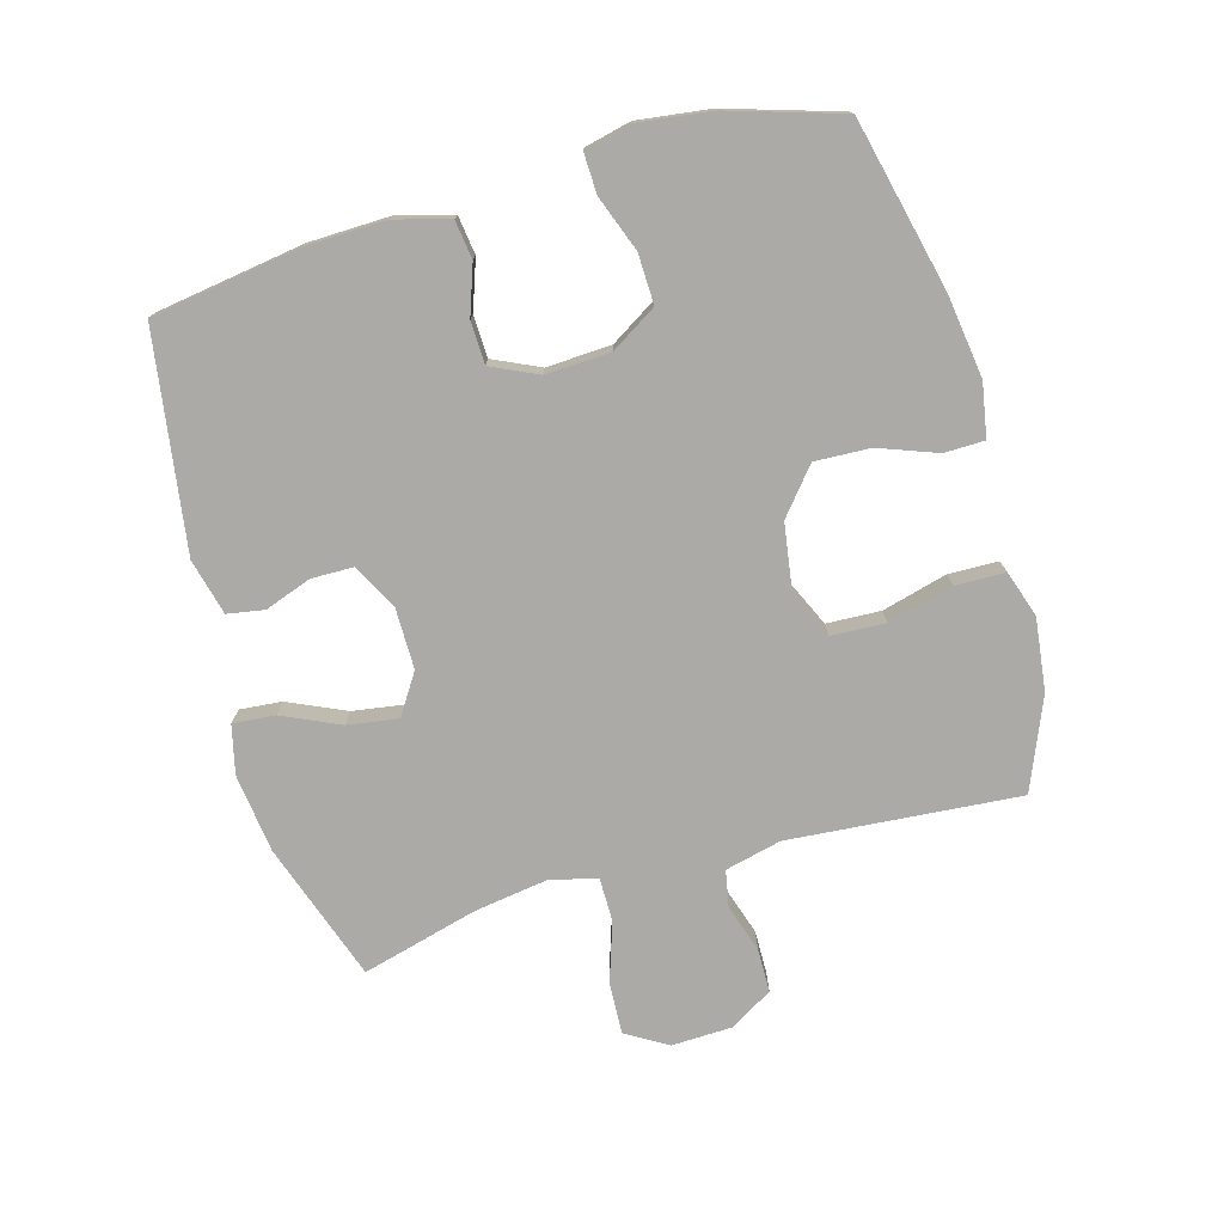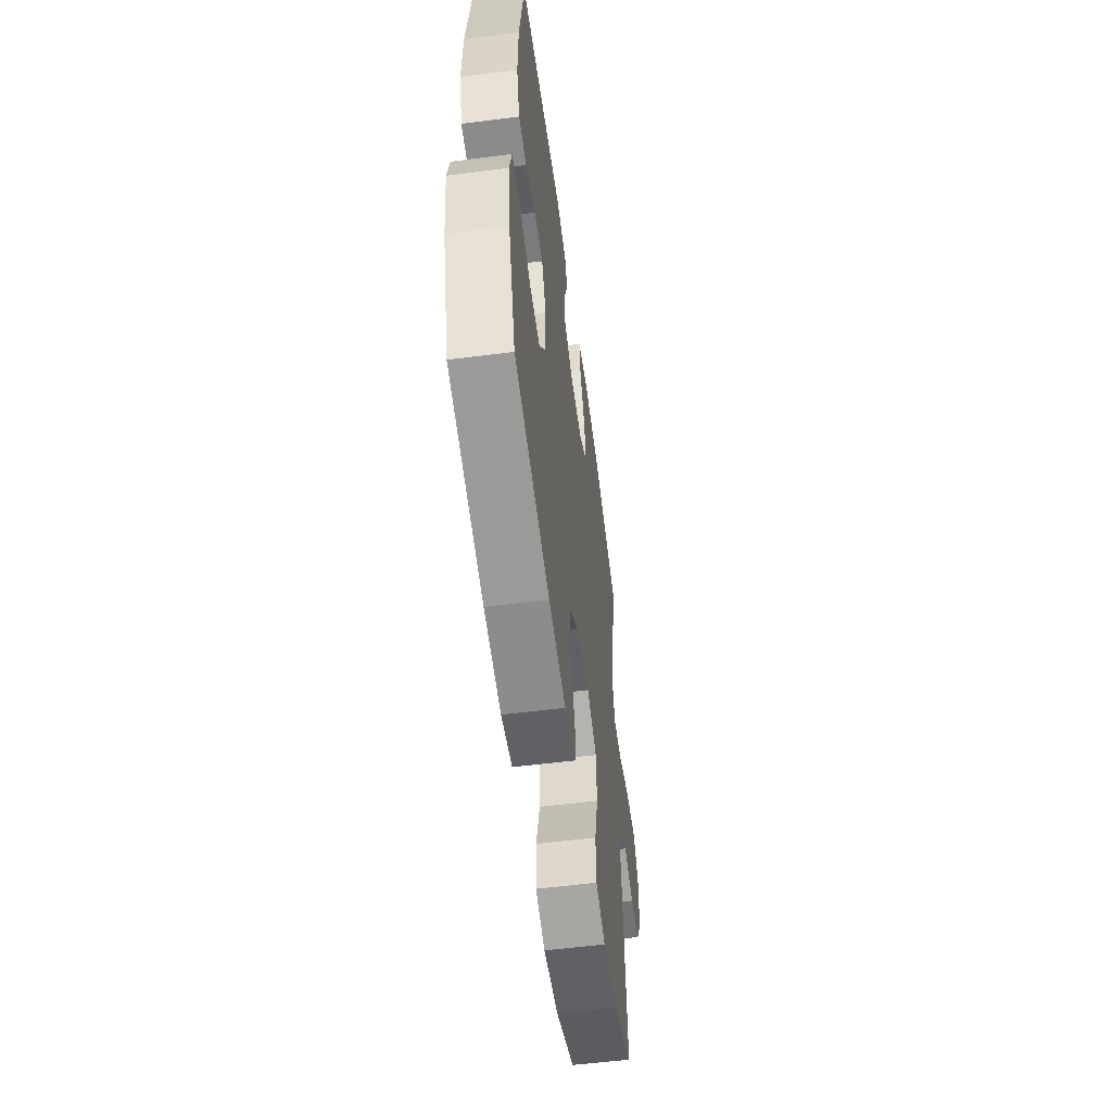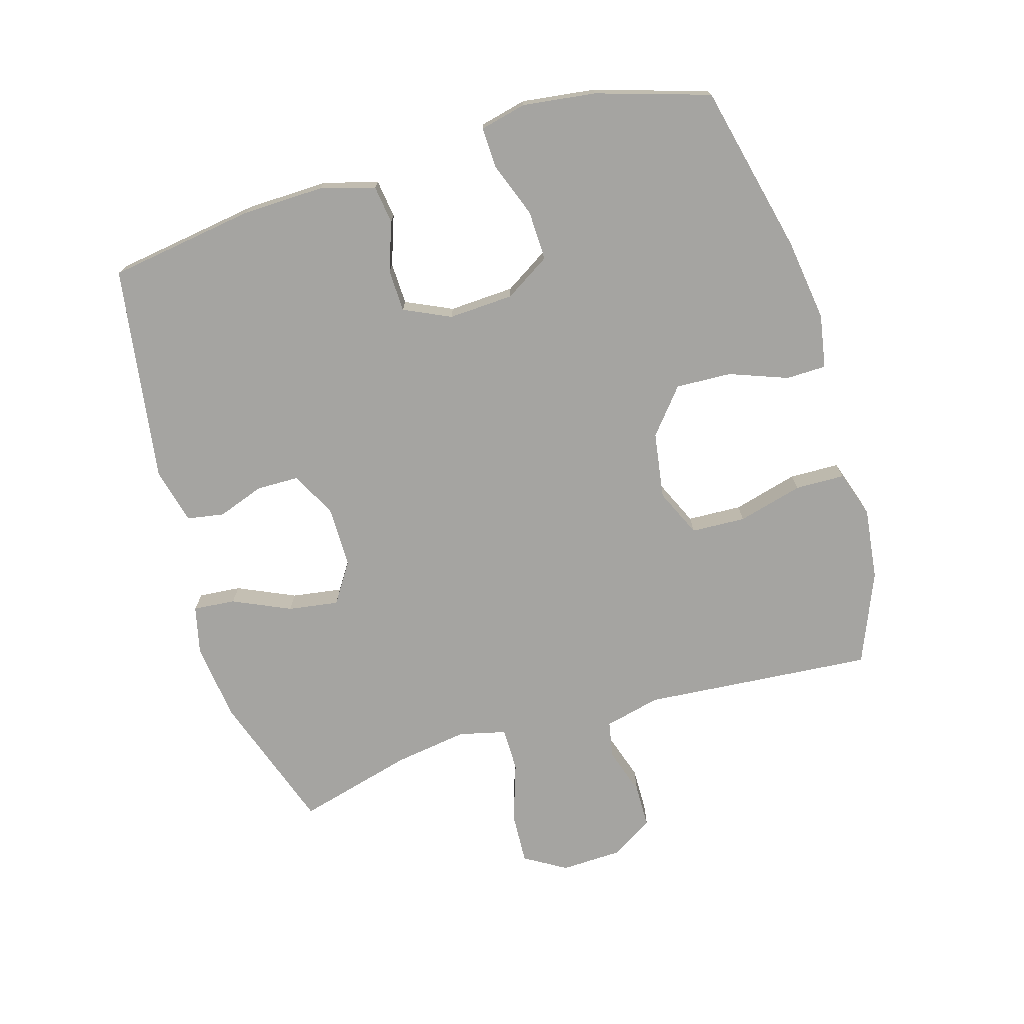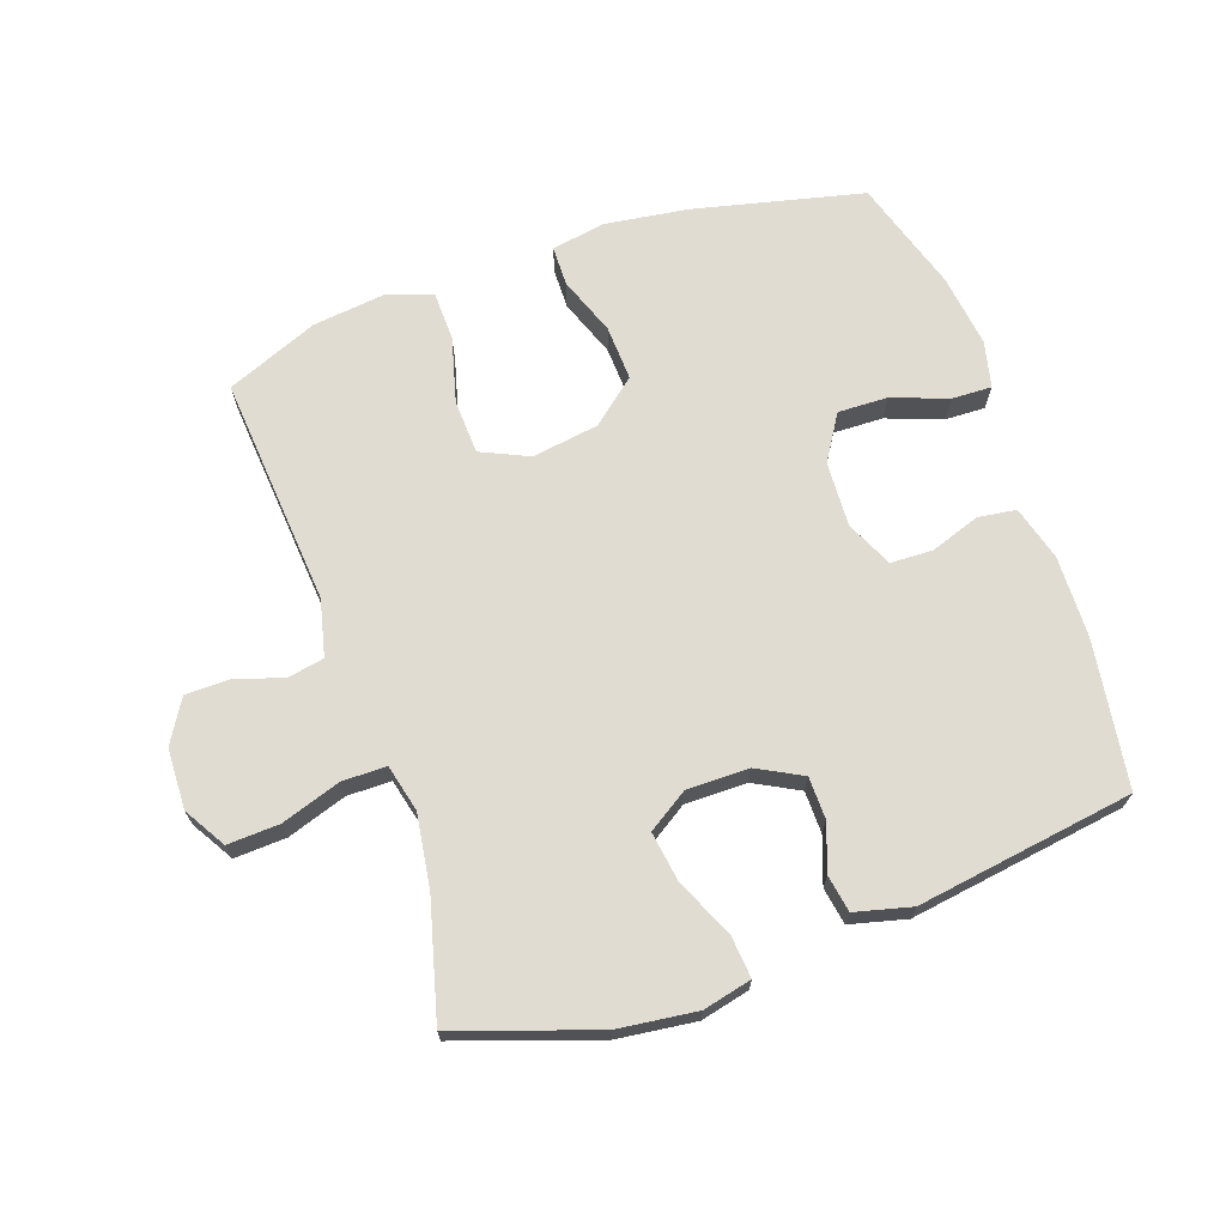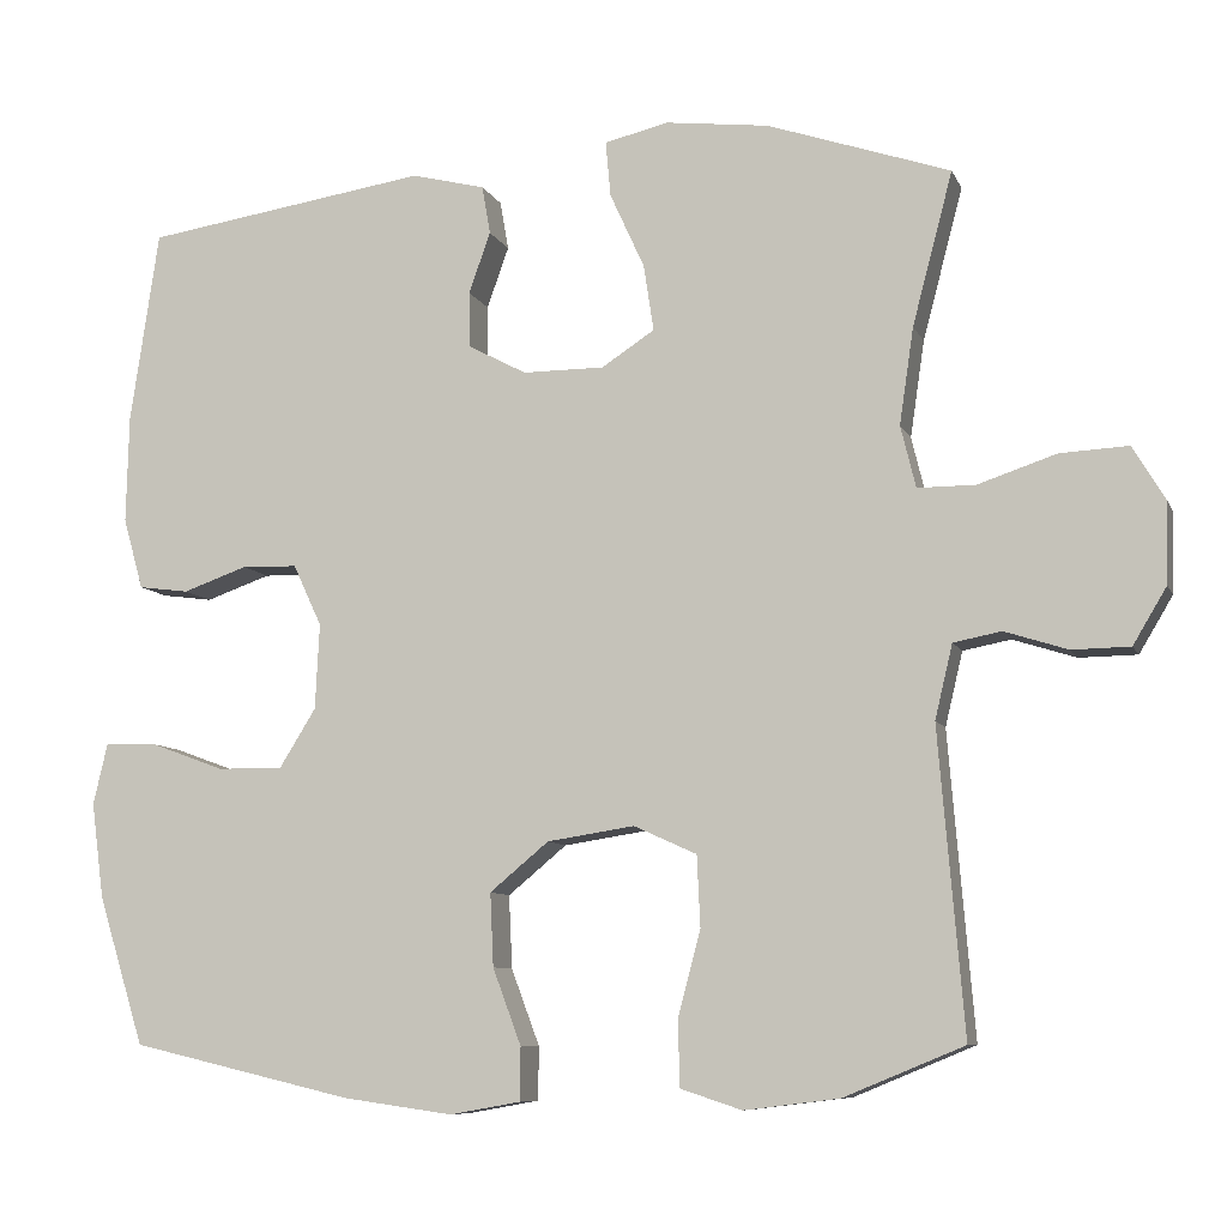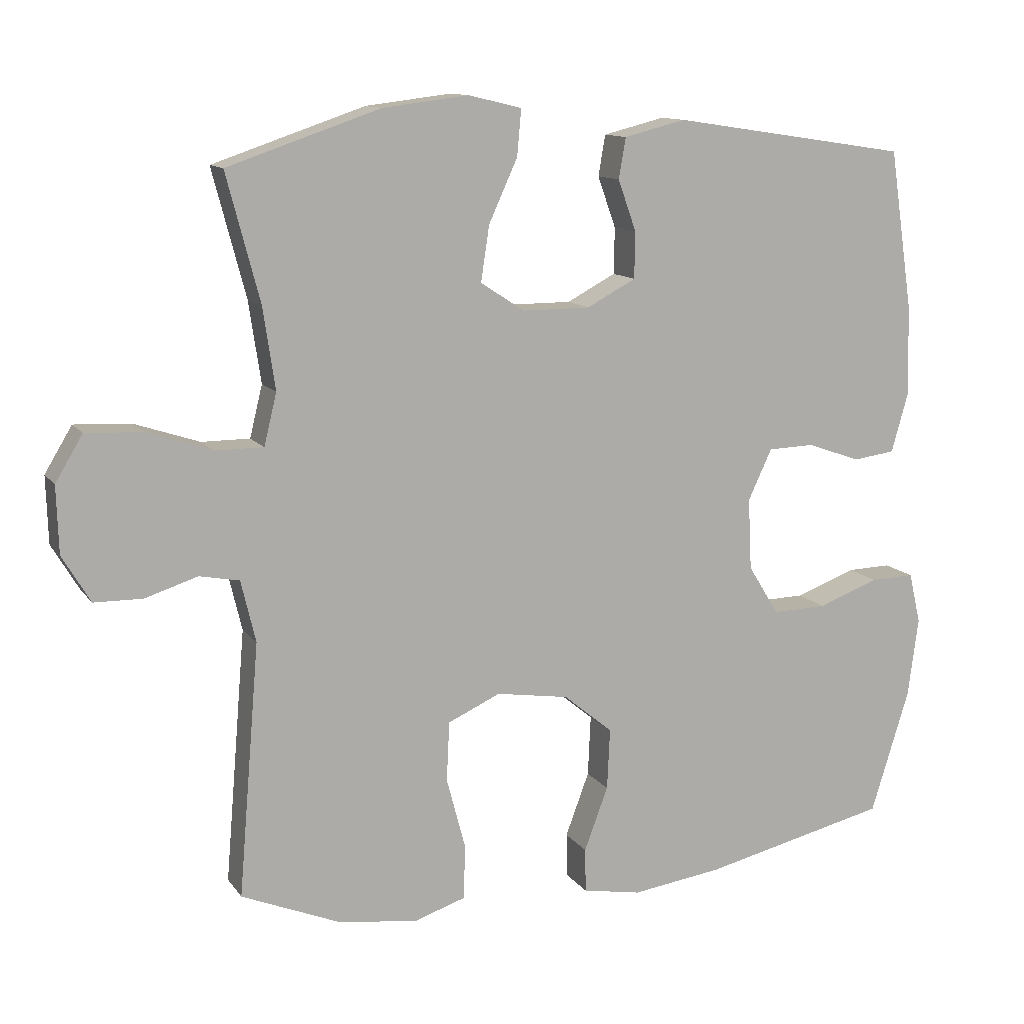
<metadata>
{"format":"obj","ext":"obj","renderer":"f3d","projection":"perspective","resolution":1024,"background":"white","views":[{"elev":-75.8,"azim":105.9,"up":"+Y"},{"elev":-56.6,"azim":97.6,"up":"+Z"},{"elev":-73.4,"azim":106.6,"up":"+Y"},{"elev":69.0,"azim":-19.1,"up":"+Y"},{"elev":-8.5,"azim":-163.8,"up":"+Z"},{"elev":11.9,"azim":-21.8,"up":"+Z"}]}
</metadata>
<code>
v 0.5 0.07 -0.5
v 0.234 0.07 -0.562
v 0.104 0.07 -0.58
v 0.02 0.07 -0.565
v 0.019 0.07 -0.502
v 0.053 0.07 -0.411
v 0.057 0.07 -0.324
v -0.013 0.07 -0.266
v -0.117 0.07 -0.25
v -0.192 0.07 -0.284
v -0.196 0.07 -0.369
v -0.169 0.07 -0.471
v -0.171 0.07 -0.549
v -0.244 0.07 -0.573
v -0.357 0.07 -0.559
v -0.5 0.07 -0.5
v -0.47 0.07 -0.139
v -0.491 0.07 -0.051
v -0.548 0.07 -0.04
v -0.623 0.07 -0.064
v -0.692 0.07 -0.063
v -0.732 0.07 0.004
v -0.735 0.07 0.099
v -0.696 0.07 0.164
v -0.615 0.07 0.16
v -0.522 0.07 0.129
v -0.453 0.07 0.129
v -0.435 0.07 0.203
v -0.452 0.07 0.318
v -0.5 0.07 0.5
v -0.282 0.07 0.574
v -0.159 0.07 0.589
v -0.083 0.07 0.571
v -0.089 0.07 0.505
v -0.13 0.07 0.415
v -0.142 0.07 0.336
v -0.079 0.07 0.295
v 0.018 0.07 0.295
v 0.088 0.07 0.332
v 0.089 0.07 0.398
v 0.063 0.07 0.471
v 0.073 0.07 0.529
v 0.161 0.07 0.551
v 0.5 0.07 0.5
v 0.534 0.07 0.27
v 0.537 0.07 0.142
v 0.513 0.07 0.057
v 0.453 0.07 0.049
v 0.376 0.07 0.076
v 0.31 0.07 0.074
v 0.276 0.07 0.001
v 0.281 0.07 -0.101
v 0.325 0.07 -0.172
v 0.403 0.07 -0.17
v 0.49 0.07 -0.138
v 0.553 0.07 -0.136
v 0.57 0.07 -0.209
v 0.555 0.07 -0.323
v 0.5 0 -0.5
v 0.234 0 -0.562
v 0.104 0 -0.58
v 0.02 0 -0.565
v 0.019 0 -0.502
v 0.053 0 -0.411
v 0.057 0 -0.324
v -0.013 0 -0.266
v -0.117 0 -0.25
v -0.192 0 -0.284
v -0.196 0 -0.369
v -0.169 0 -0.471
v -0.171 0 -0.549
v -0.244 0 -0.573
v -0.357 0 -0.559
v -0.5 0 -0.5
v -0.47 0 -0.139
v -0.491 0 -0.051
v -0.548 0 -0.04
v -0.623 0 -0.064
v -0.692 0 -0.063
v -0.732 0 0.004
v -0.735 0 0.099
v -0.696 0 0.164
v -0.615 0 0.16
v -0.522 0 0.129
v -0.453 0 0.129
v -0.435 0 0.203
v -0.452 0 0.318
v -0.5 0 0.5
v -0.282 0 0.574
v -0.159 0 0.589
v -0.083 0 0.571
v -0.089 0 0.505
v -0.13 0 0.415
v -0.142 0 0.336
v -0.079 0 0.295
v 0.018 0 0.295
v 0.088 0 0.332
v 0.089 0 0.398
v 0.063 0 0.471
v 0.073 0 0.529
v 0.161 0 0.551
v 0.5 0 0.5
v 0.534 0 0.27
v 0.537 0 0.142
v 0.513 0 0.057
v 0.453 0 0.049
v 0.376 0 0.076
v 0.31 0 0.074
v 0.276 0 0.001
v 0.281 0 -0.101
v 0.325 0 -0.172
v 0.403 0 -0.17
v 0.49 0 -0.138
v 0.553 0 -0.136
v 0.57 0 -0.209
v 0.555 0 -0.323
f 4 5 6
f 3 4 6
f 2 3 6
f 1 2 6
f 58 1 6
f 57 58 6
f 56 57 6
f 55 56 6
f 54 55 6
f 53 54 6 7
f 52 53 7 8
f 51 52 8 9
f 50 51 9 10
f 47 48 49
f 46 47 49
f 45 46 49
f 44 45 49
f 43 44 49
f 42 43 49
f 41 42 49
f 40 41 49
f 39 40 49 50
f 38 39 50 10
f 33 34 35
f 32 33 35
f 31 32 35
f 30 31 35
f 29 30 35
f 28 29 35 36
f 27 28 36 37
f 24 25 26
f 23 24 26
f 22 23 26
f 21 22 26
f 20 21 26
f 19 20 26
f 18 19 26 27
f 37 38 10
f 27 37 10
f 18 27 10
f 17 18 10
f 15 16 17
f 14 15 17
f 13 14 17
f 12 13 17
f 11 12 17
f 10 11 17
f 64 63 62
f 64 62 61
f 64 61 60
f 64 60 59
f 64 59 116
f 64 116 115
f 64 115 114
f 64 114 113
f 64 113 112
f 65 64 112 111
f 66 65 111 110
f 67 66 110 109
f 68 67 109 108
f 107 106 105
f 107 105 104
f 107 104 103
f 107 103 102
f 107 102 101
f 107 101 100
f 107 100 99
f 107 99 98
f 108 107 98 97
f 68 108 97 96
f 93 92 91
f 93 91 90
f 93 90 89
f 93 89 88
f 93 88 87
f 94 93 87 86
f 95 94 86 85
f 84 83 82
f 84 82 81
f 84 81 80
f 84 80 79
f 84 79 78
f 84 78 77
f 85 84 77 76
f 68 96 95
f 68 95 85
f 68 85 76
f 68 76 75
f 75 74 73
f 75 73 72
f 75 72 71
f 75 71 70
f 75 70 69
f 75 69 68
f 1 59 60 2
f 2 60 61 3
f 3 61 62 4
f 4 62 63 5
f 5 63 64 6
f 6 64 65 7
f 7 65 66 8
f 8 66 67 9
f 9 67 68 10
f 10 68 69 11
f 11 69 70 12
f 12 70 71 13
f 13 71 72 14
f 14 72 73 15
f 15 73 74 16
f 16 74 75 17
f 17 75 76 18
f 18 76 77 19
f 19 77 78 20
f 20 78 79 21
f 21 79 80 22
f 22 80 81 23
f 23 81 82 24
f 24 82 83 25
f 25 83 84 26
f 26 84 85 27
f 27 85 86 28
f 28 86 87 29
f 29 87 88 30
f 30 88 89 31
f 31 89 90 32
f 32 90 91 33
f 33 91 92 34
f 34 92 93 35
f 35 93 94 36
f 36 94 95 37
f 37 95 96 38
f 38 96 97 39
f 39 97 98 40
f 40 98 99 41
f 41 99 100 42
f 42 100 101 43
f 43 101 102 44
f 44 102 103 45
f 45 103 104 46
f 46 104 105 47
f 47 105 106 48
f 48 106 107 49
f 49 107 108 50
f 50 108 109 51
f 51 109 110 52
f 52 110 111 53
f 53 111 112 54
f 54 112 113 55
f 55 113 114 56
f 56 114 115 57
f 57 115 116 58
f 58 116 59 1

</code>
